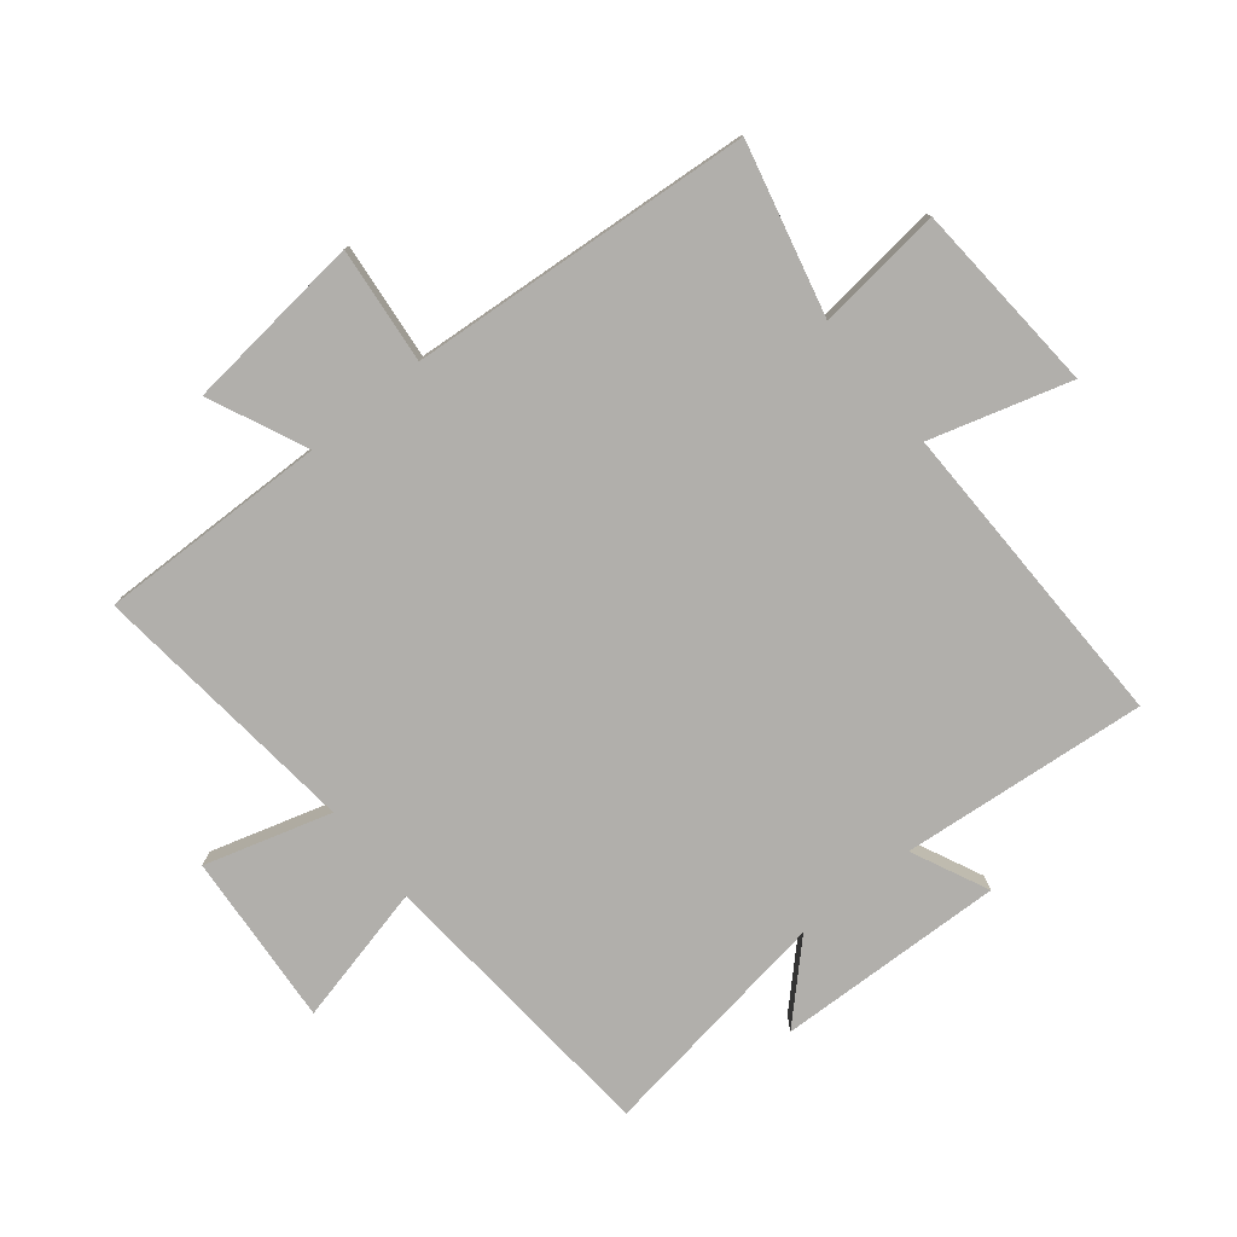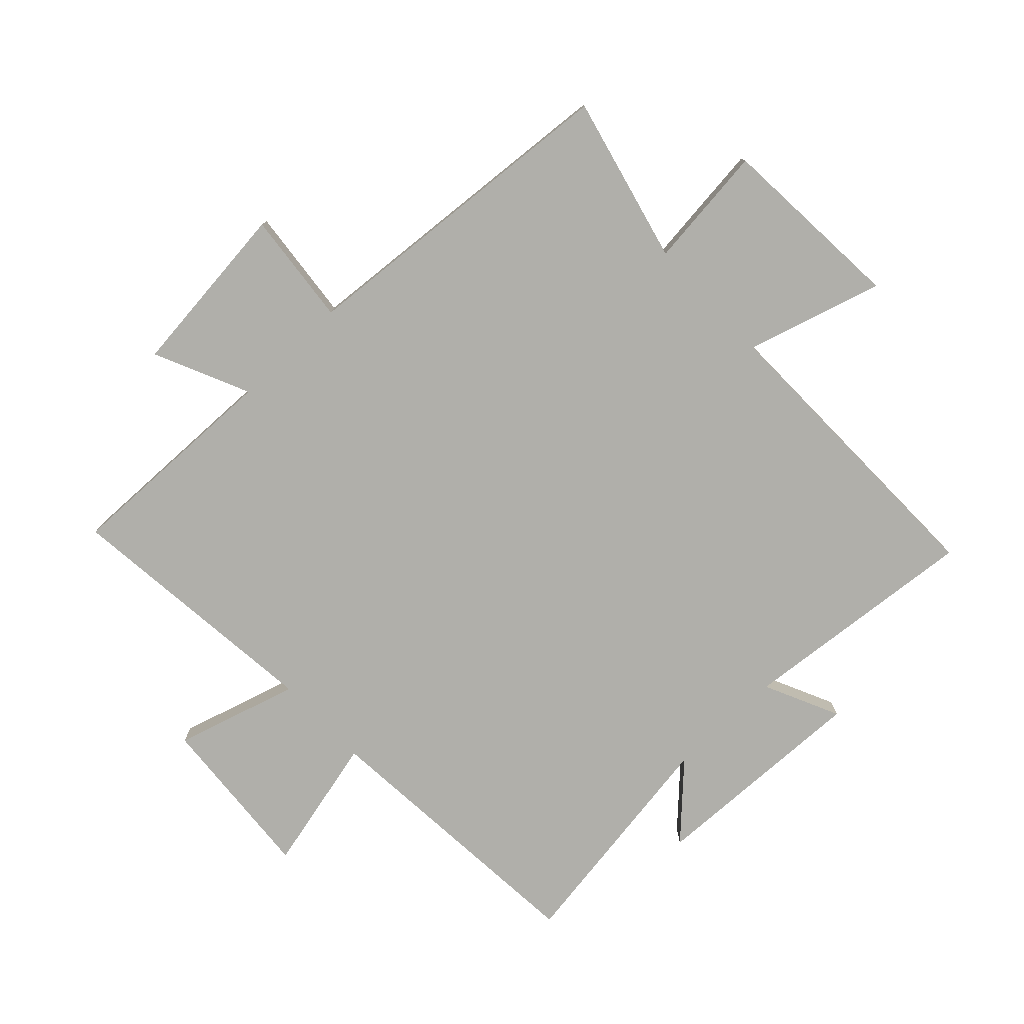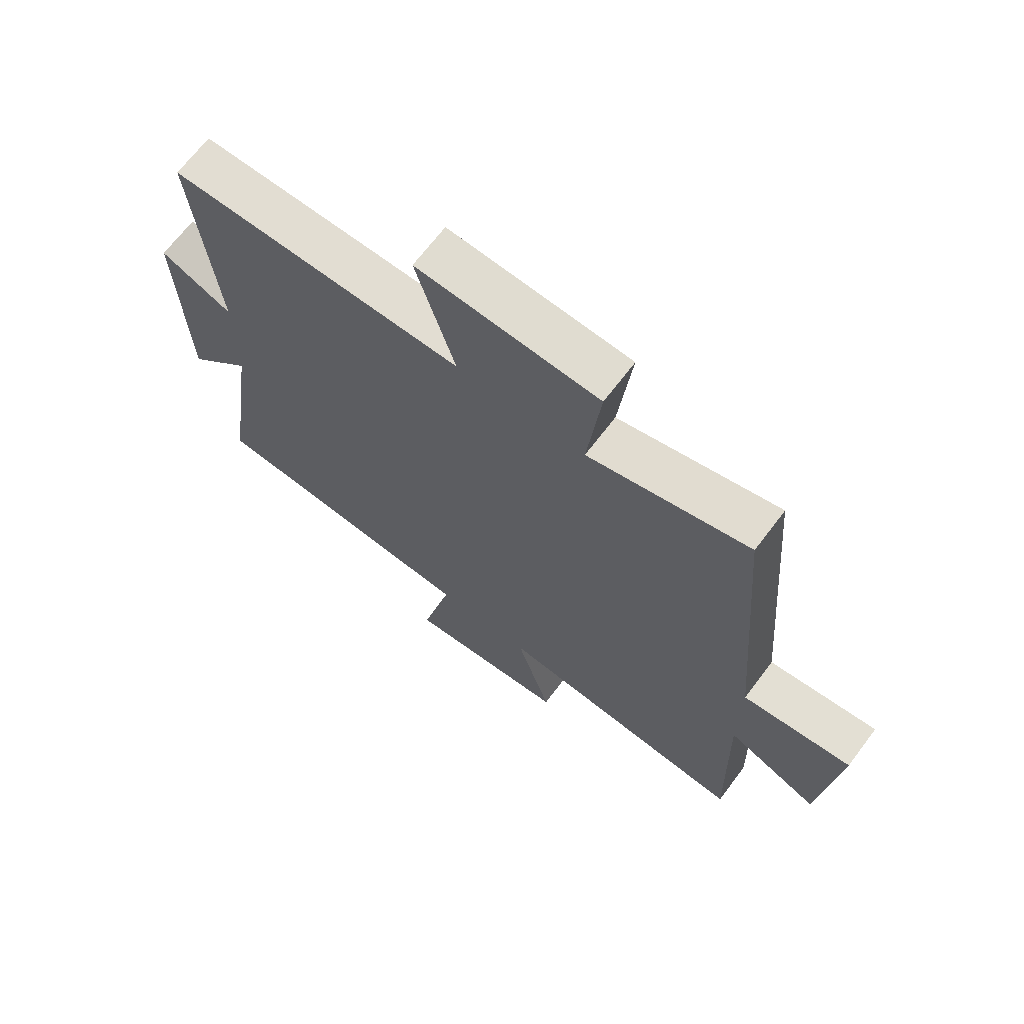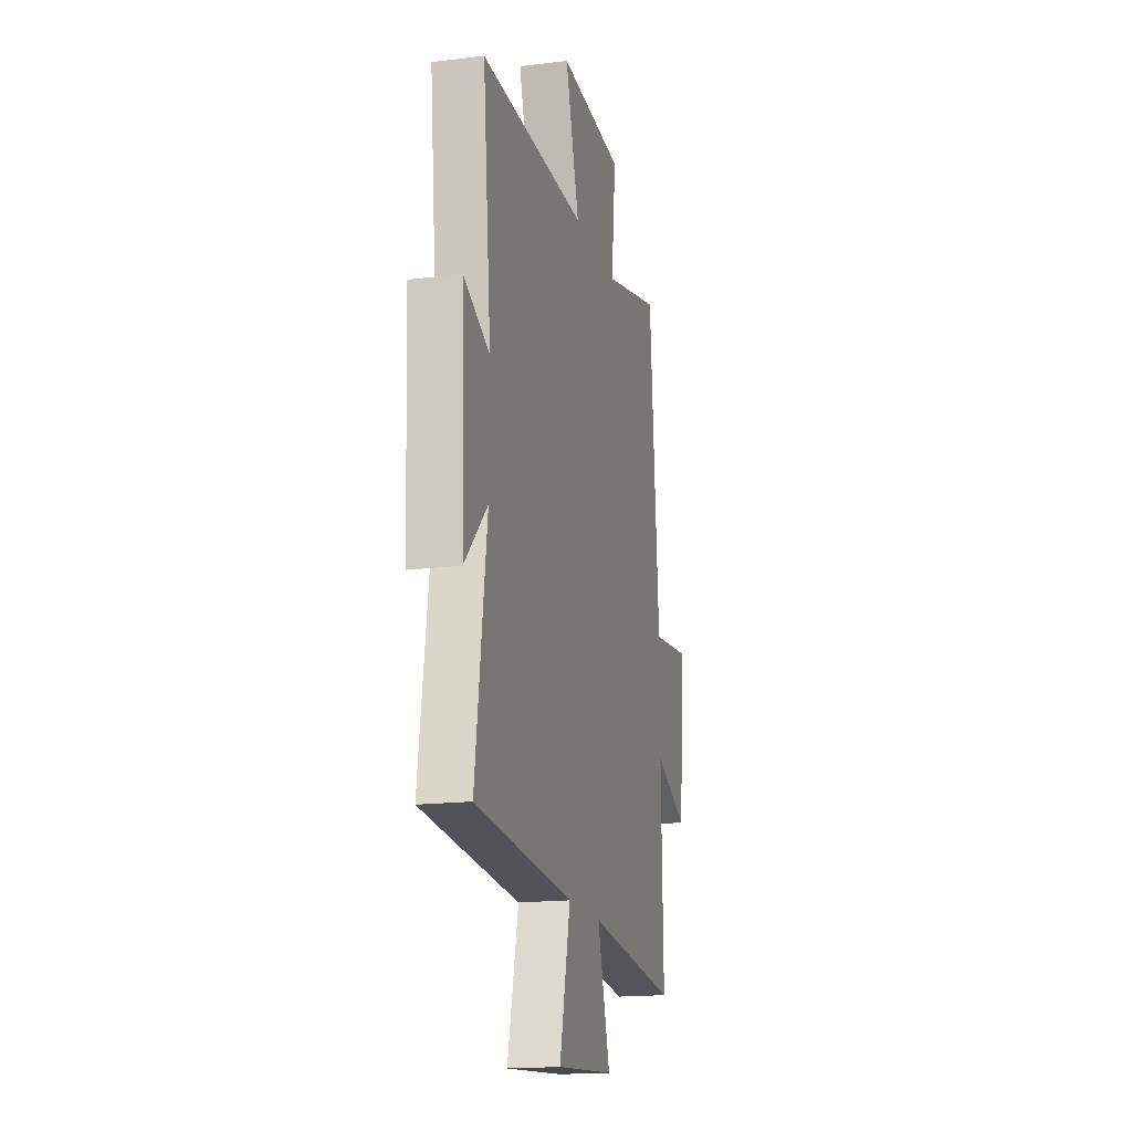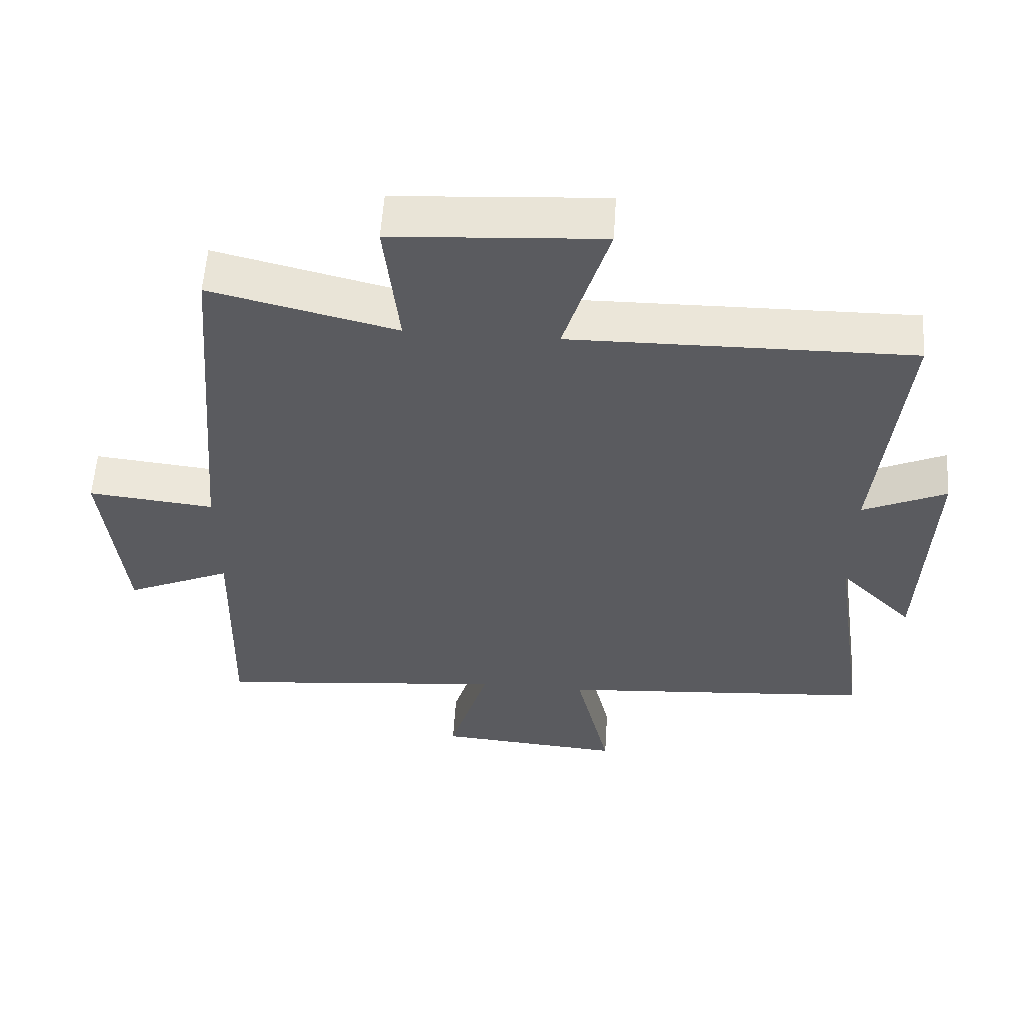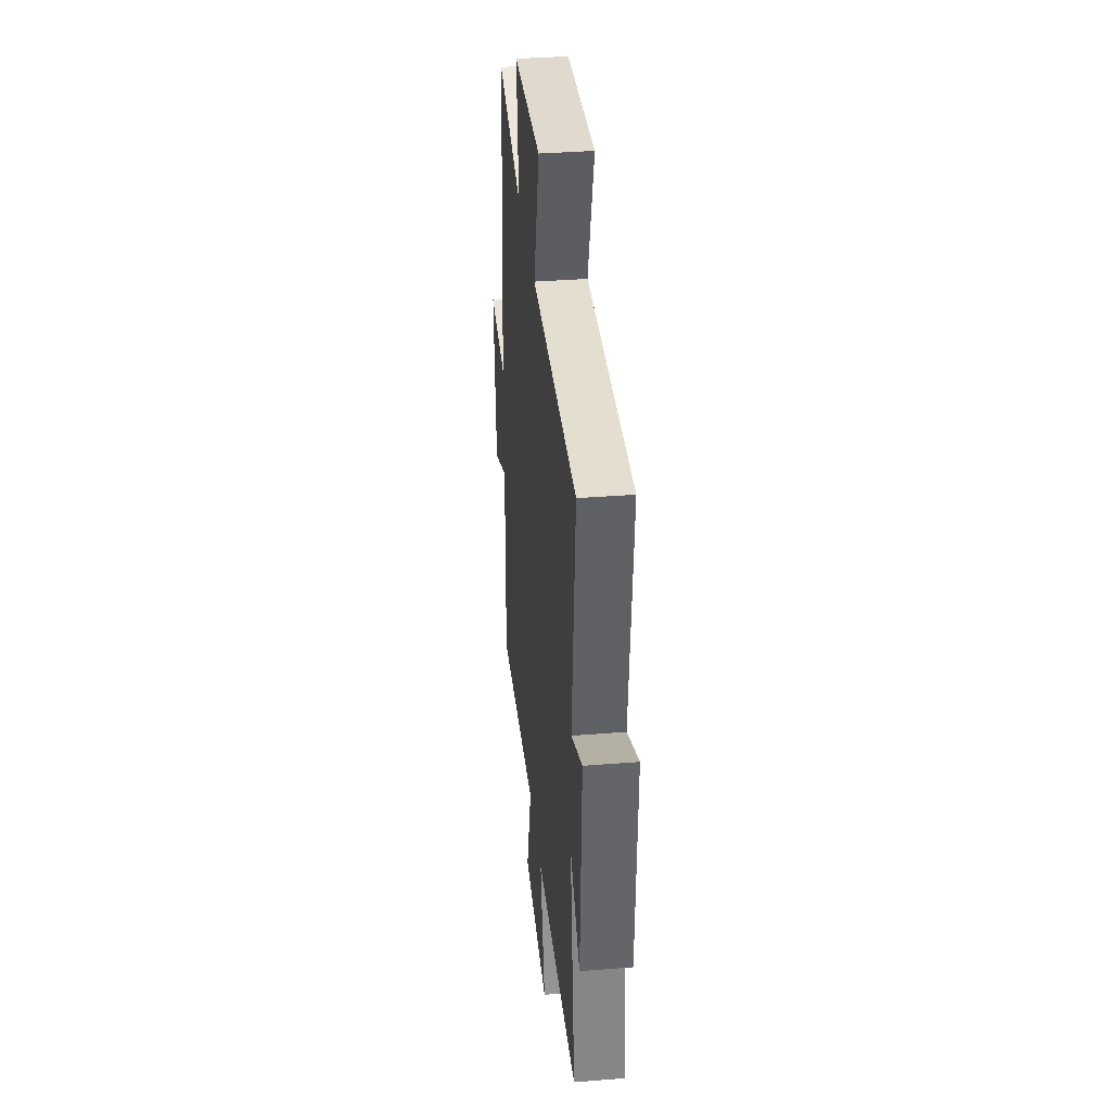
<metadata>
{"format":"obj","ext":"obj","renderer":"f3d","projection":"perspective","resolution":1024,"background":"white","views":[{"elev":-78.3,"azim":-50.8,"up":"+Y"},{"elev":-78.0,"azim":-46.5,"up":"+Y"},{"elev":68.0,"azim":-142.9,"up":"+Z"},{"elev":-17.1,"azim":104.0,"up":"+Z"},{"elev":57.0,"azim":3.8,"up":"+Z"},{"elev":36.6,"azim":84.1,"up":"+Z"}]}
</metadata>
<code>
v -0.455 0.07 0.568
v -0.182 0.07 0.5
v -0.204 0.07 0.702
v 0.104 0.07 0.722
v 0.038 0.07 0.5
v 0.539 0.07 0.506
v 0.5 0.07 0.113
v 0.623 0.07 0.17
v 0.609 0.07 -0.194
v 0.5 0.07 -0.083
v 0.555 0.07 -0.464
v 0.088 0.07 -0.5
v 0.14 0.07 -0.723
v -0.136 0.07 -0.701
v -0.076 0.07 -0.5
v -0.509 0.07 -0.544
v -0.5 0.07 -0.178
v -0.656 0.07 -0.248
v -0.686 0.07 0.04
v -0.5 0.07 0.02
v -0.455 0 0.568
v -0.182 0 0.5
v -0.204 0 0.702
v 0.104 0 0.722
v 0.038 0 0.5
v 0.539 0 0.506
v 0.5 0 0.113
v 0.623 0 0.17
v 0.609 0 -0.194
v 0.5 0 -0.083
v 0.555 0 -0.464
v 0.088 0 -0.5
v 0.14 0 -0.723
v -0.136 0 -0.701
v -0.076 0 -0.5
v -0.509 0 -0.544
v -0.5 0 -0.178
v -0.656 0 -0.248
v -0.686 0 0.04
v -0.5 0 0.02
f 17 18 19 20
f 17 20 1 2
f 15 16 17 2
f 12 13 14 15
f 10 11 12 15
f 10 15 2
f 7 8 9 10
f 7 10 2 3
f 5 6 7
f 5 7 3
f 3 4 5
f 40 39 38 37
f 22 21 40 37
f 22 37 36 35
f 35 34 33 32
f 35 32 31 30
f 22 35 30
f 30 29 28 27
f 23 22 30 27
f 27 26 25
f 23 27 25
f 25 24 23
f 1 21 22 2
f 2 22 23 3
f 3 23 24 4
f 4 24 25 5
f 5 25 26 6
f 6 26 27 7
f 7 27 28 8
f 8 28 29 9
f 9 29 30 10
f 10 30 31 11
f 11 31 32 12
f 12 32 33 13
f 13 33 34 14
f 14 34 35 15
f 15 35 36 16
f 16 36 37 17
f 17 37 38 18
f 18 38 39 19
f 19 39 40 20
f 20 40 21 1

</code>
